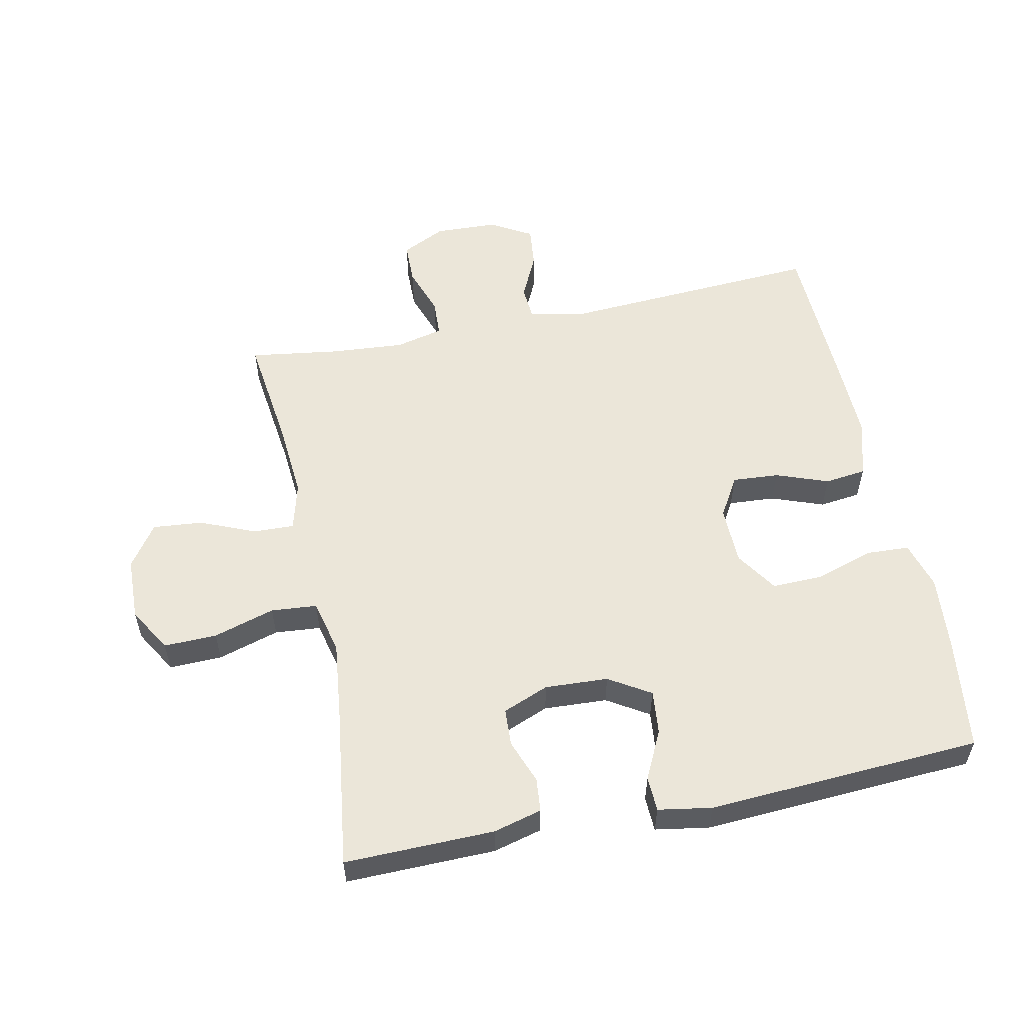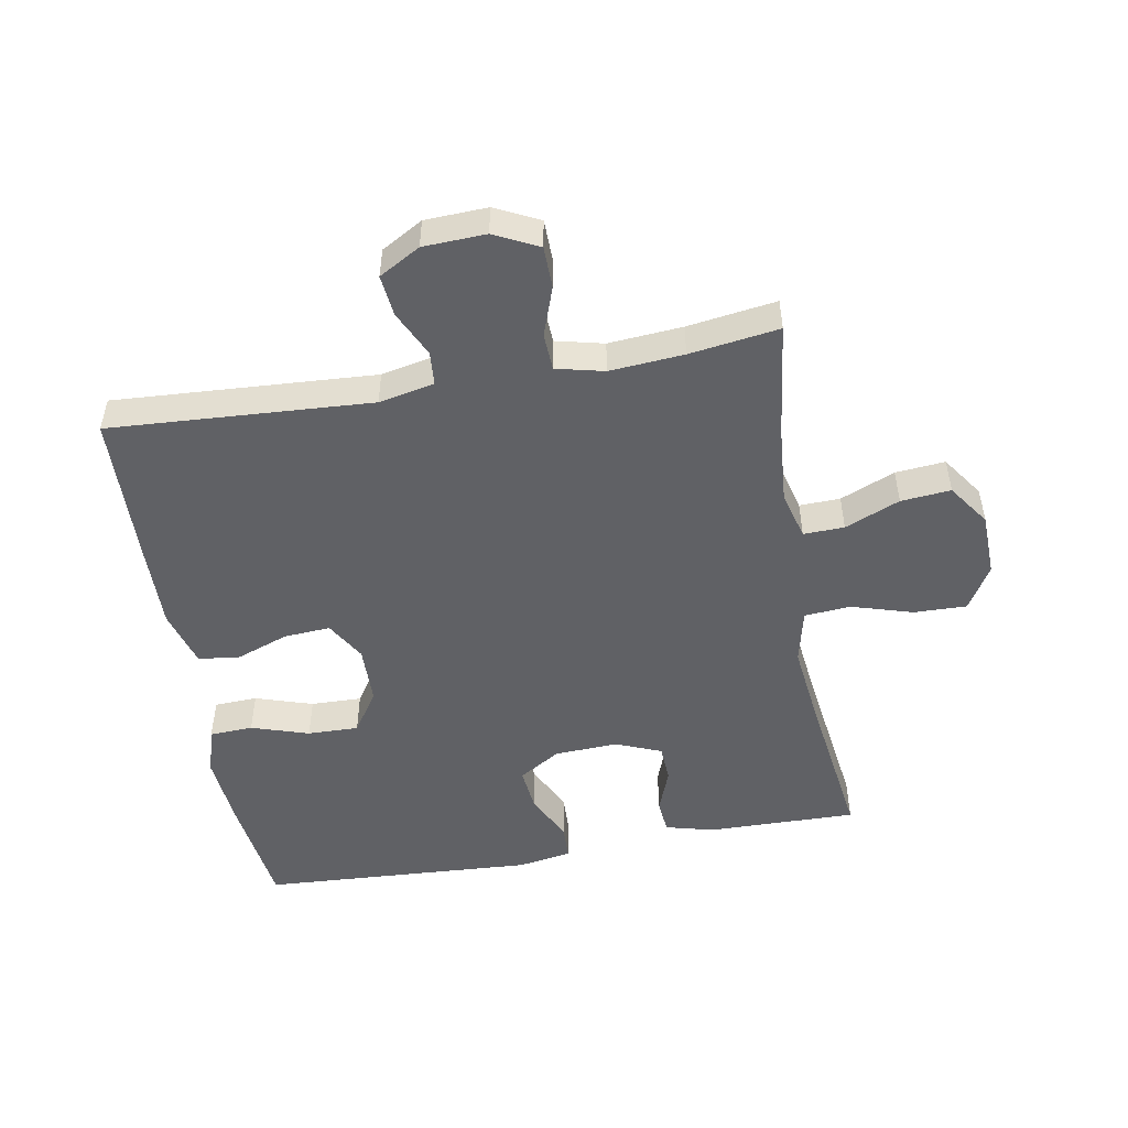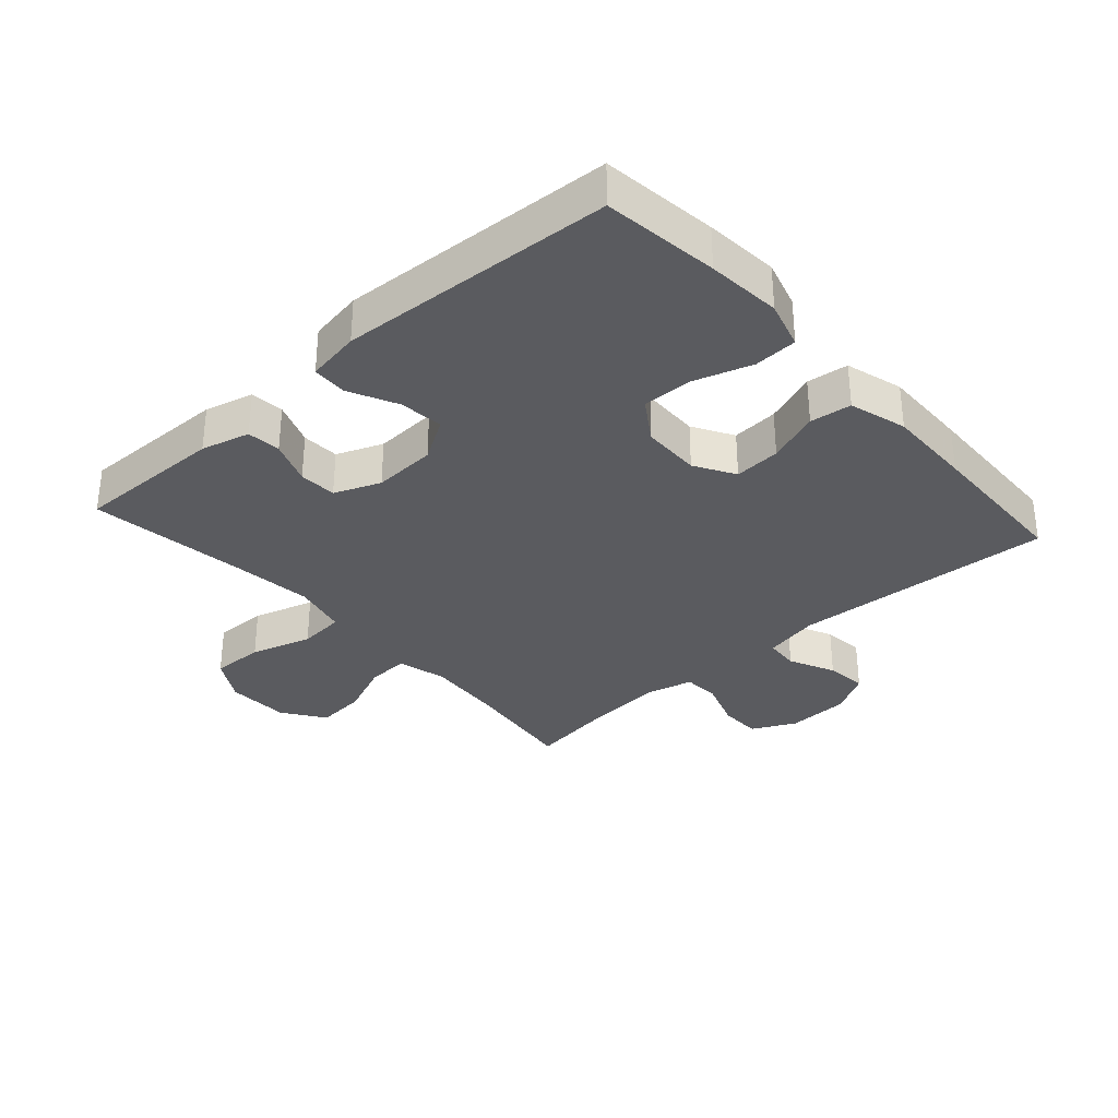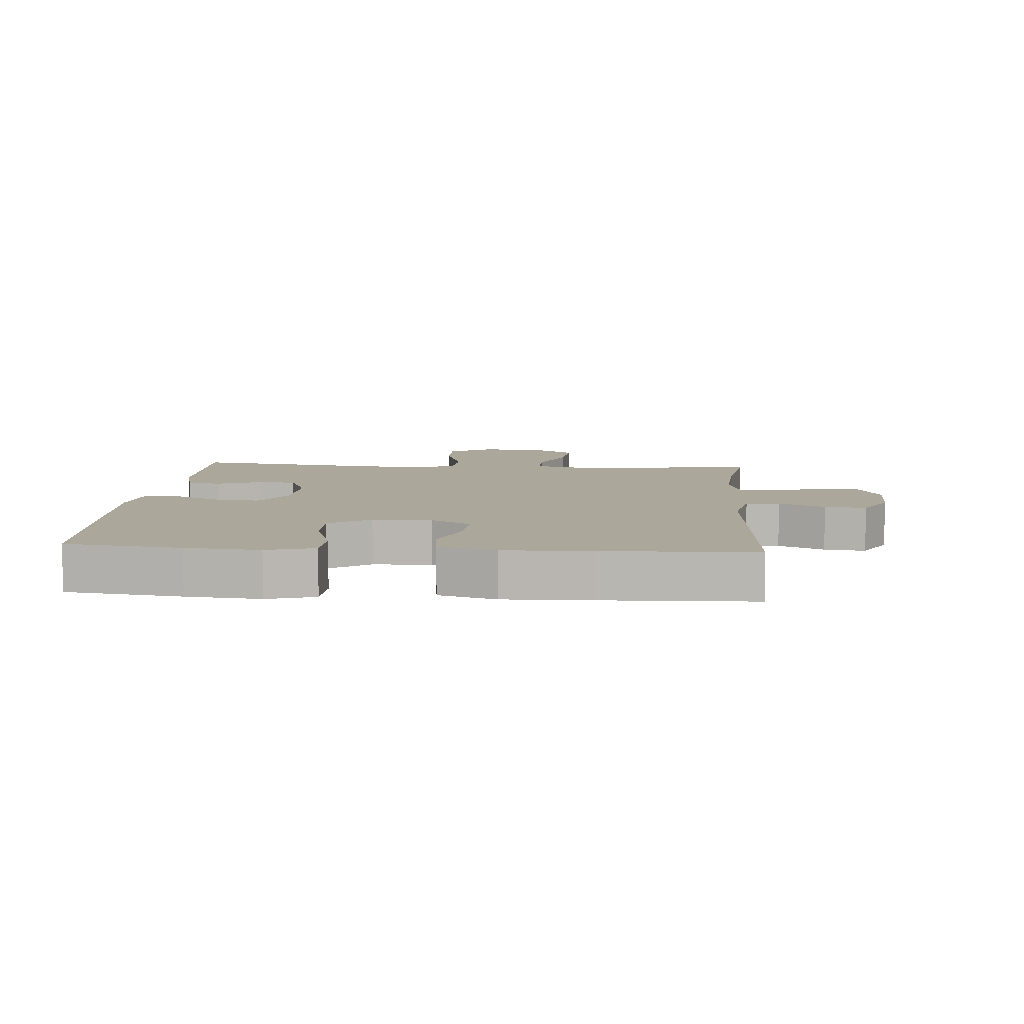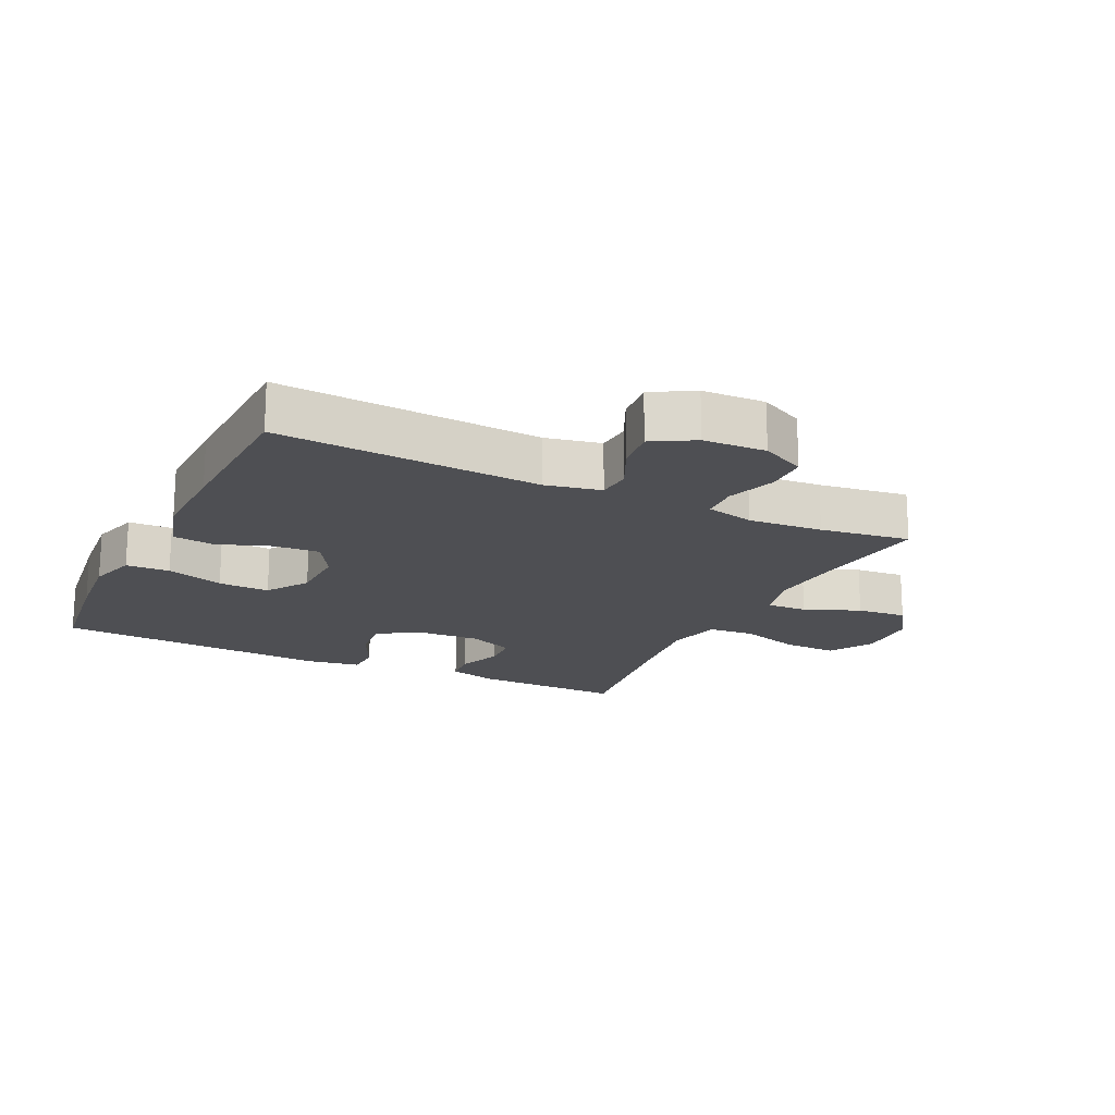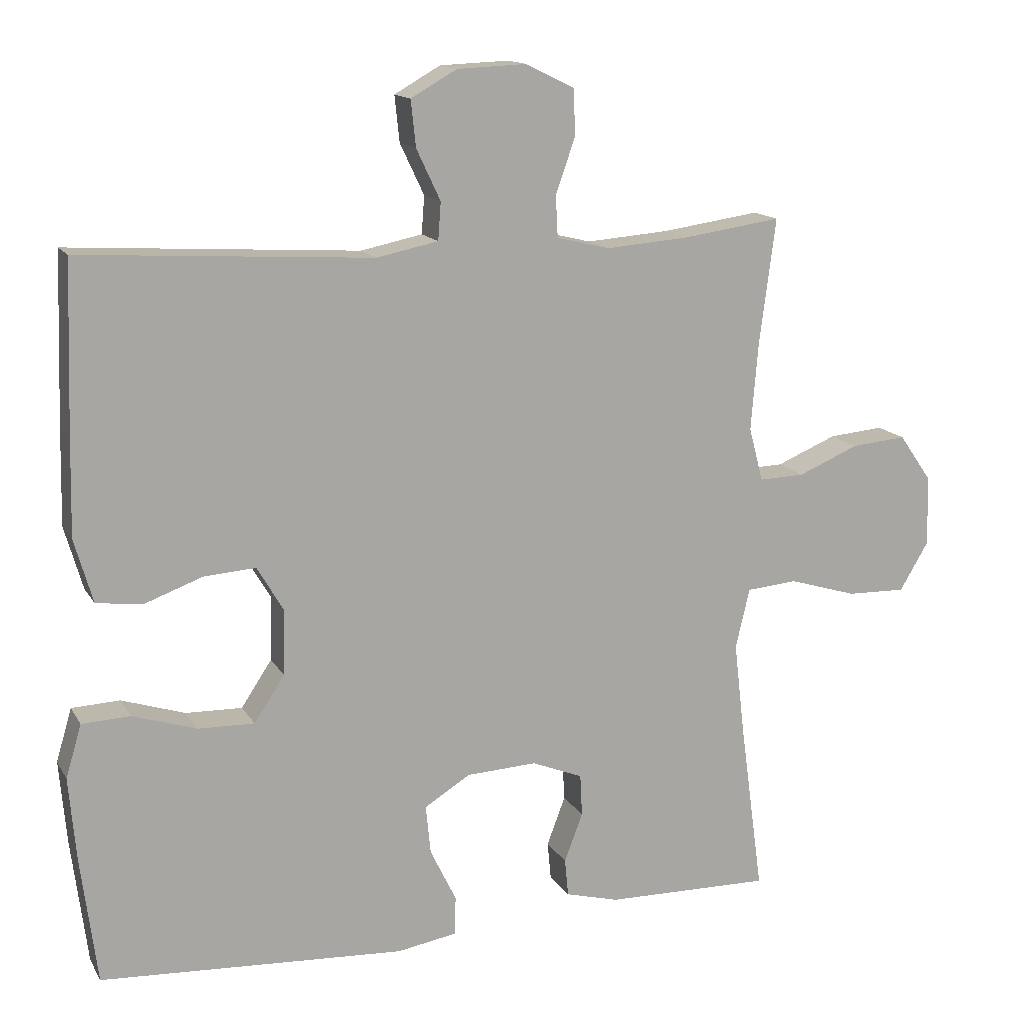
<metadata>
{"format":"obj","ext":"obj","renderer":"f3d","projection":"perspective","resolution":1024,"background":"white","views":[{"elev":55.7,"azim":168.3,"up":"+Y"},{"elev":-50.1,"azim":10.1,"up":"+Y"},{"elev":-32.9,"azim":-138.2,"up":"+Y"},{"elev":8.1,"azim":-85.7,"up":"+Y"},{"elev":-18.2,"azim":-25.8,"up":"+Y"},{"elev":14.3,"azim":-20.4,"up":"+Z"}]}
</metadata>
<code>
v -0.5 0.07 0.5
v -0.09 0.07 0.475
v -0.003 0.07 0.493
v 0.001 0.07 0.546
v -0.033 0.07 0.618
v -0.04 0.07 0.683
v 0.025 0.07 0.72
v 0.123 0.07 0.724
v 0.192 0.07 0.69
v 0.193 0.07 0.624
v 0.166 0.07 0.547
v 0.169 0.07 0.489
v 0.244 0.07 0.471
v 0.36 0.07 0.48
v 0.5 0.07 0.5
v 0.477 0.07 0.321
v 0.467 0.07 0.199
v 0.487 0.07 0.123
v 0.551 0.07 0.125
v 0.637 0.07 0.161
v 0.715 0.07 0.168
v 0.761 0.07 0.102
v 0.764 0.07 0.003
v 0.723 0.07 -0.066
v 0.64 0.07 -0.064
v 0.544 0.07 -0.035
v 0.472 0.07 -0.041
v 0.452 0.07 -0.126
v 0.467 0.07 -0.256
v 0.5 0.07 -0.5
v 0.266 0.07 -0.496
v 0.19 0.07 -0.476
v 0.185 0.07 -0.423
v 0.211 0.07 -0.354
v 0.208 0.07 -0.295
v 0.136 0.07 -0.266
v 0.037 0.07 -0.271
v -0.028 0.07 -0.311
v -0.021 0.07 -0.38
v 0.016 0.07 -0.456
v 0.014 0.07 -0.511
v -0.07 0.07 -0.525
v -0.5 0.07 -0.5
v -0.523 0.07 -0.319
v -0.533 0.07 -0.203
v -0.511 0.07 -0.128
v -0.443 0.07 -0.125
v -0.353 0.07 -0.154
v -0.273 0.07 -0.156
v -0.23 0.07 -0.091
v -0.228 0.07 0.001
v -0.265 0.07 0.064
v -0.338 0.07 0.059
v -0.42 0.07 0.029
v -0.485 0.07 0.037
v -0.511 0.07 0.127
v -0.508 0.07 0.262
v -0.5 0 0.5
v -0.09 0 0.475
v -0.003 0 0.493
v 0.001 0 0.546
v -0.033 0 0.618
v -0.04 0 0.683
v 0.025 0 0.72
v 0.123 0 0.724
v 0.192 0 0.69
v 0.193 0 0.624
v 0.166 0 0.547
v 0.169 0 0.489
v 0.244 0 0.471
v 0.36 0 0.48
v 0.5 0 0.5
v 0.477 0 0.321
v 0.467 0 0.199
v 0.487 0 0.123
v 0.551 0 0.125
v 0.637 0 0.161
v 0.715 0 0.168
v 0.761 0 0.102
v 0.764 0 0.003
v 0.723 0 -0.066
v 0.64 0 -0.064
v 0.544 0 -0.035
v 0.472 0 -0.041
v 0.452 0 -0.126
v 0.467 0 -0.256
v 0.5 0 -0.5
v 0.266 0 -0.496
v 0.19 0 -0.476
v 0.185 0 -0.423
v 0.211 0 -0.354
v 0.208 0 -0.295
v 0.136 0 -0.266
v 0.037 0 -0.271
v -0.028 0 -0.311
v -0.021 0 -0.38
v 0.016 0 -0.456
v 0.014 0 -0.511
v -0.07 0 -0.525
v -0.5 0 -0.5
v -0.523 0 -0.319
v -0.533 0 -0.203
v -0.511 0 -0.128
v -0.443 0 -0.125
v -0.353 0 -0.154
v -0.273 0 -0.156
v -0.23 0 -0.091
v -0.228 0 0.001
v -0.265 0 0.064
v -0.338 0 0.059
v -0.42 0 0.029
v -0.485 0 0.037
v -0.511 0 0.127
v -0.508 0 0.262
f 56 57 1 2
f 53 54 55 56
f 52 53 56 2
f 51 52 2 3
f 50 51 3
f 45 46 47 48
f 45 48 49
f 44 45 49
f 43 44 49
f 42 43 49 50
f 39 40 41 42
f 38 39 42 50
f 31 32 33 34
f 29 30 31 34
f 28 29 34 35
f 27 28 35 36
f 23 24 25 26
f 23 26 27
f 22 23 27
f 19 20 21 22
f 18 19 22 27
f 17 18 27 36
f 14 15 16
f 13 14 16 17
f 12 13 17 36
f 8 9 10 11
f 4 5 6 7
f 3 4 7 8
f 37 38 50 3
f 11 12 36 37
f 3 8 11 37
f 59 58 114 113
f 113 112 111 110
f 59 113 110 109
f 60 59 109 108
f 60 108 107
f 105 104 103 102
f 106 105 102
f 106 102 101
f 106 101 100
f 107 106 100 99
f 99 98 97 96
f 107 99 96 95
f 91 90 89 88
f 91 88 87 86
f 92 91 86 85
f 93 92 85 84
f 83 82 81 80
f 84 83 80
f 84 80 79
f 79 78 77 76
f 84 79 76 75
f 93 84 75 74
f 73 72 71
f 74 73 71 70
f 93 74 70 69
f 68 67 66 65
f 64 63 62 61
f 65 64 61 60
f 60 107 95 94
f 94 93 69 68
f 94 68 65 60
f 1 58 59 2
f 2 59 60 3
f 3 60 61 4
f 4 61 62 5
f 5 62 63 6
f 6 63 64 7
f 7 64 65 8
f 8 65 66 9
f 9 66 67 10
f 10 67 68 11
f 11 68 69 12
f 12 69 70 13
f 13 70 71 14
f 14 71 72 15
f 15 72 73 16
f 16 73 74 17
f 17 74 75 18
f 18 75 76 19
f 19 76 77 20
f 20 77 78 21
f 21 78 79 22
f 22 79 80 23
f 23 80 81 24
f 24 81 82 25
f 25 82 83 26
f 26 83 84 27
f 27 84 85 28
f 28 85 86 29
f 29 86 87 30
f 30 87 88 31
f 31 88 89 32
f 32 89 90 33
f 33 90 91 34
f 34 91 92 35
f 35 92 93 36
f 36 93 94 37
f 37 94 95 38
f 38 95 96 39
f 39 96 97 40
f 40 97 98 41
f 41 98 99 42
f 42 99 100 43
f 43 100 101 44
f 44 101 102 45
f 45 102 103 46
f 46 103 104 47
f 47 104 105 48
f 48 105 106 49
f 49 106 107 50
f 50 107 108 51
f 51 108 109 52
f 52 109 110 53
f 53 110 111 54
f 54 111 112 55
f 55 112 113 56
f 56 113 114 57
f 57 114 58 1

</code>
